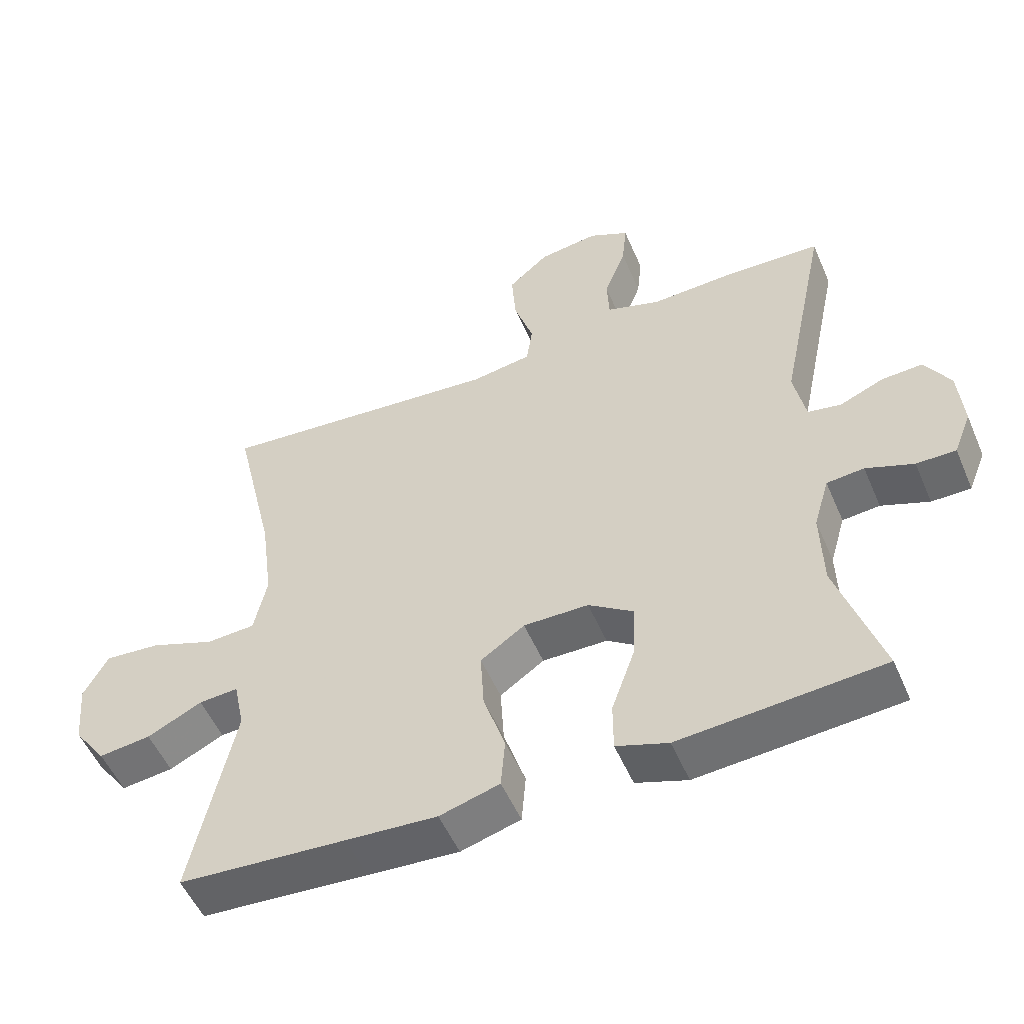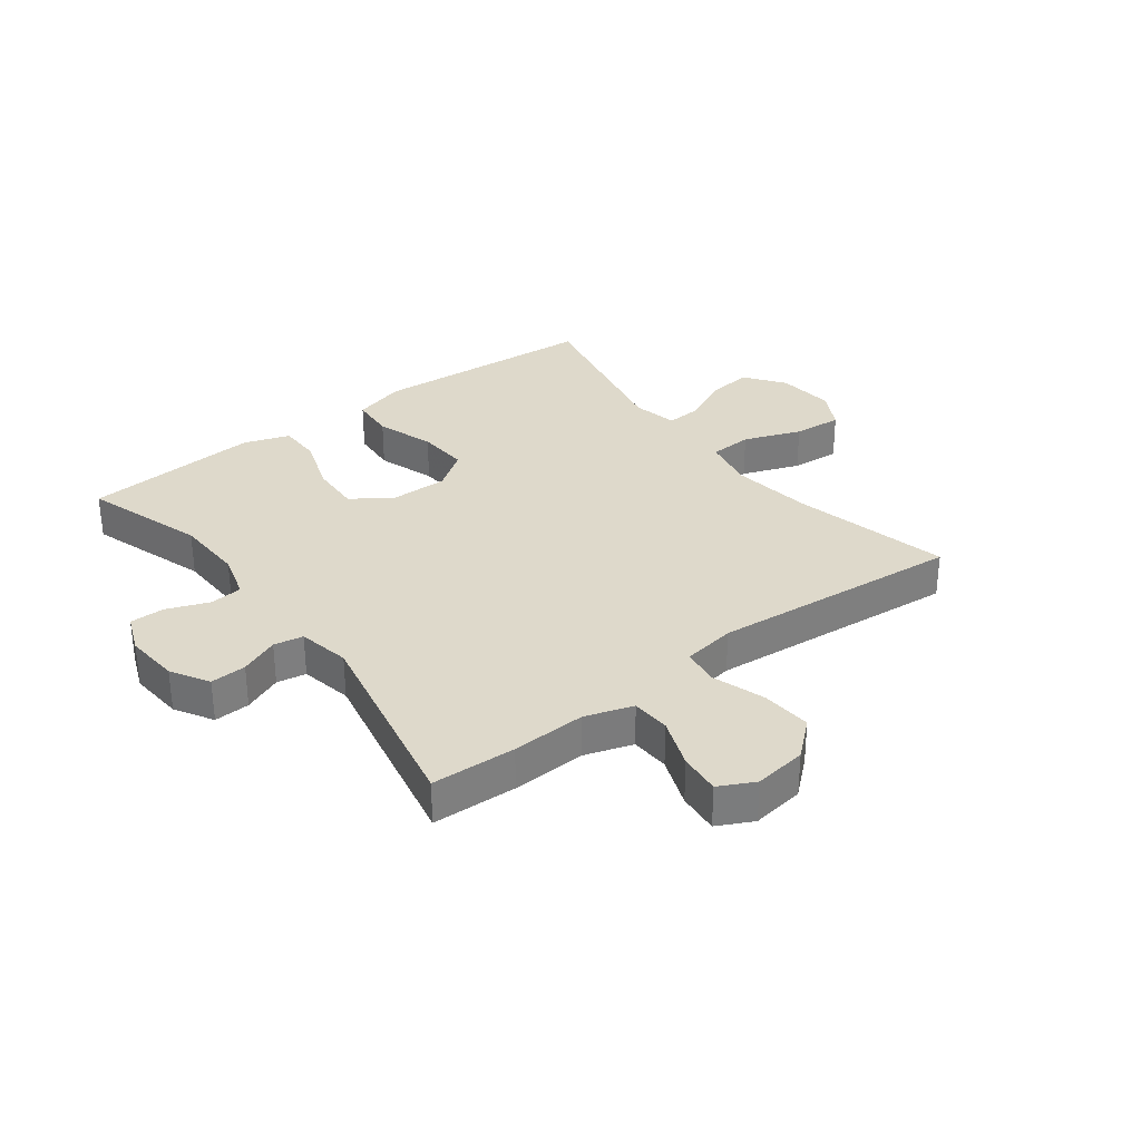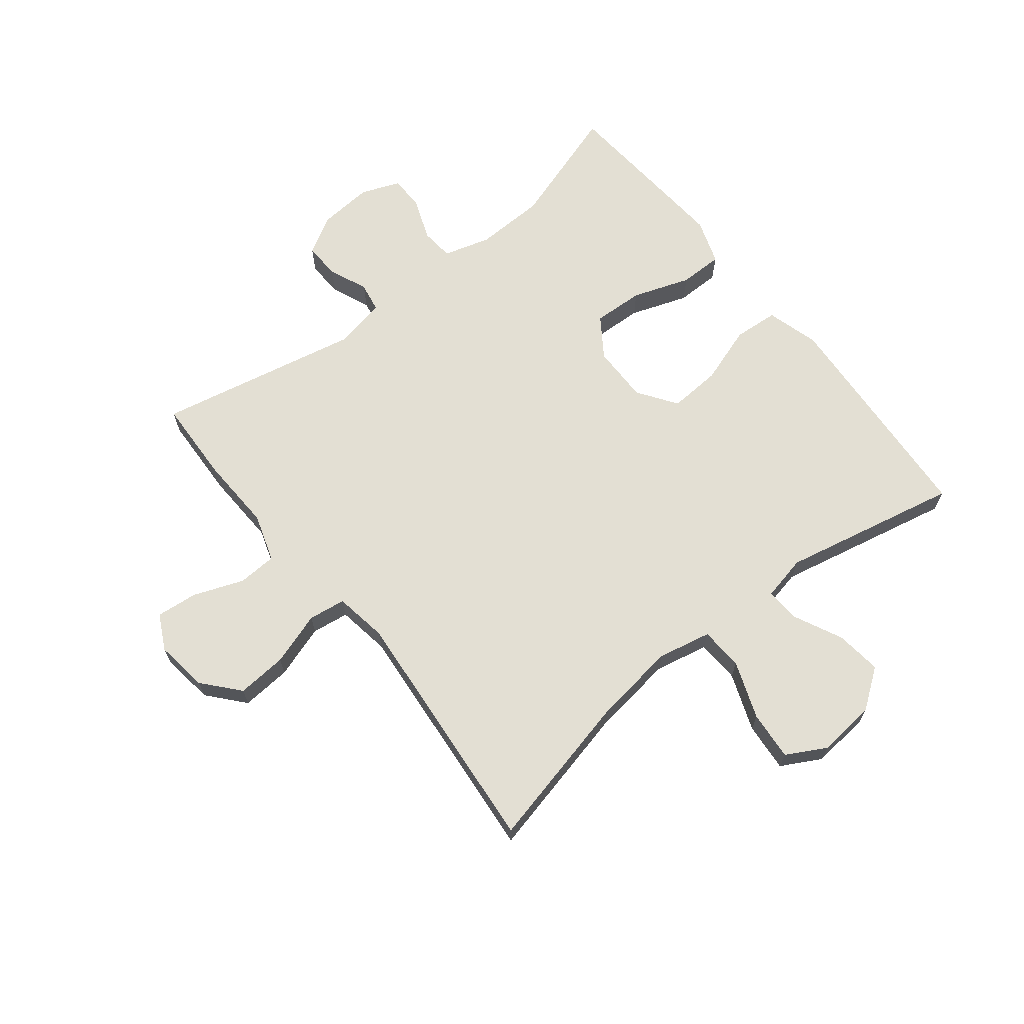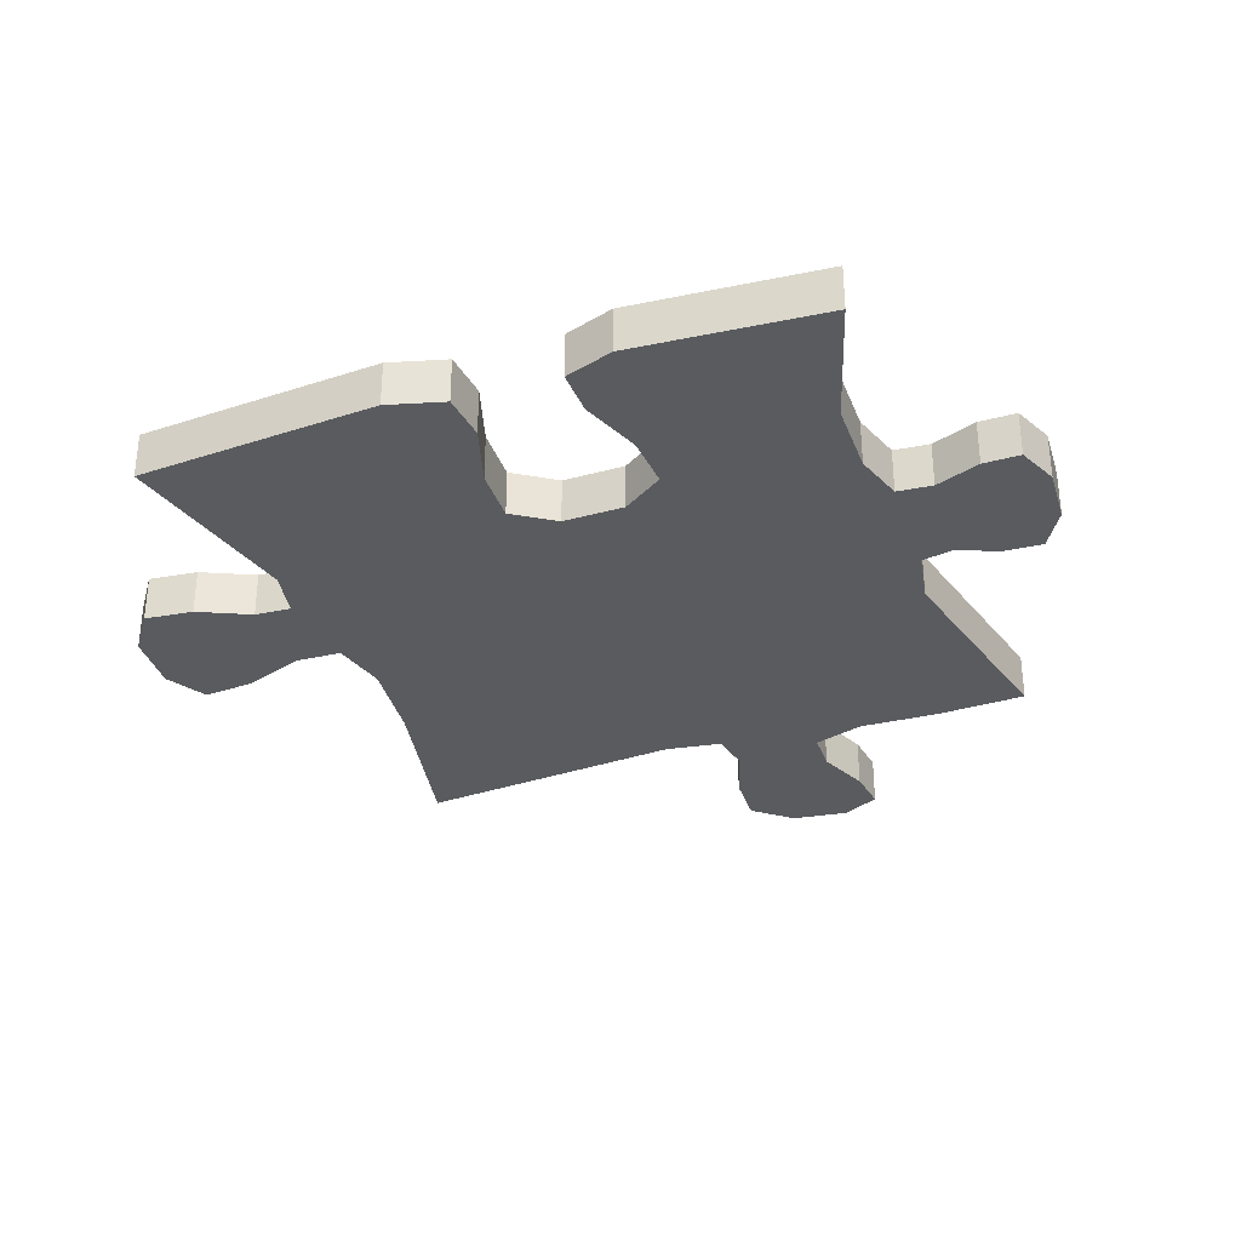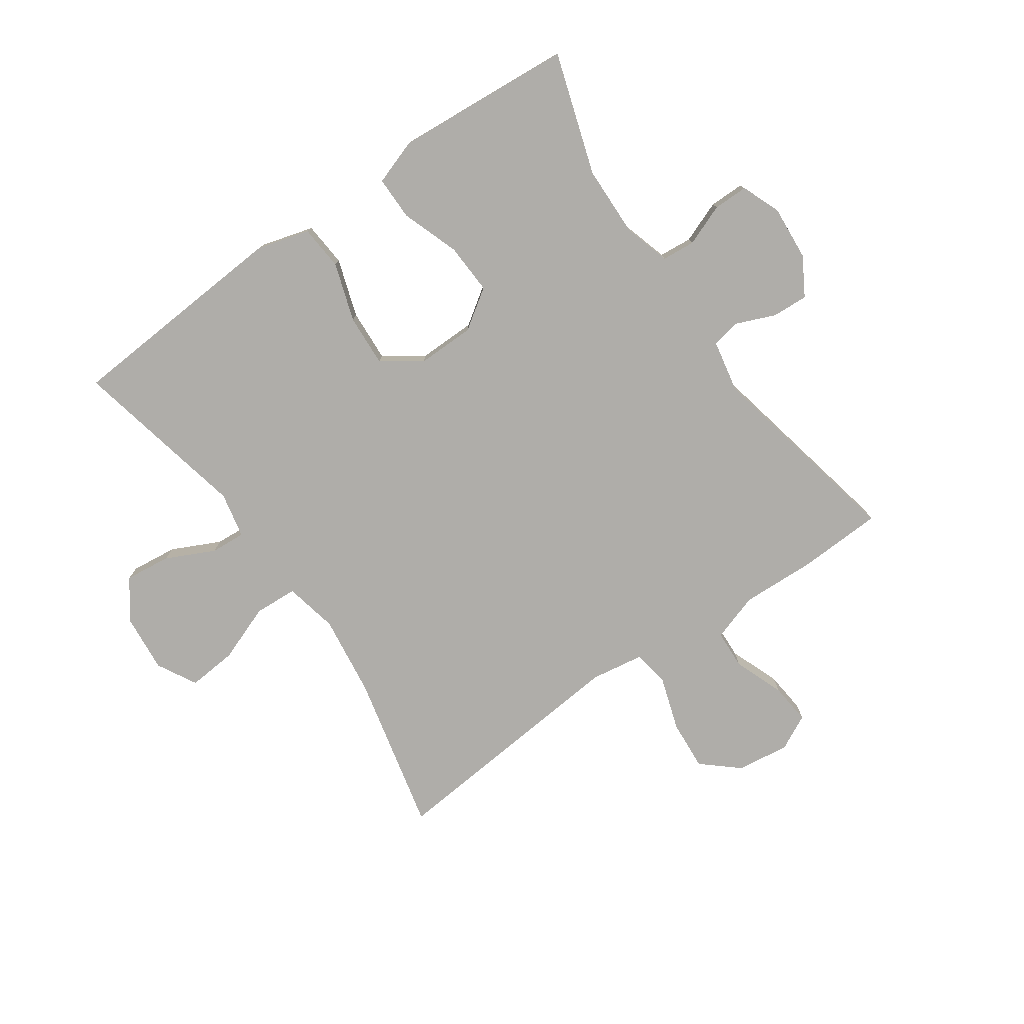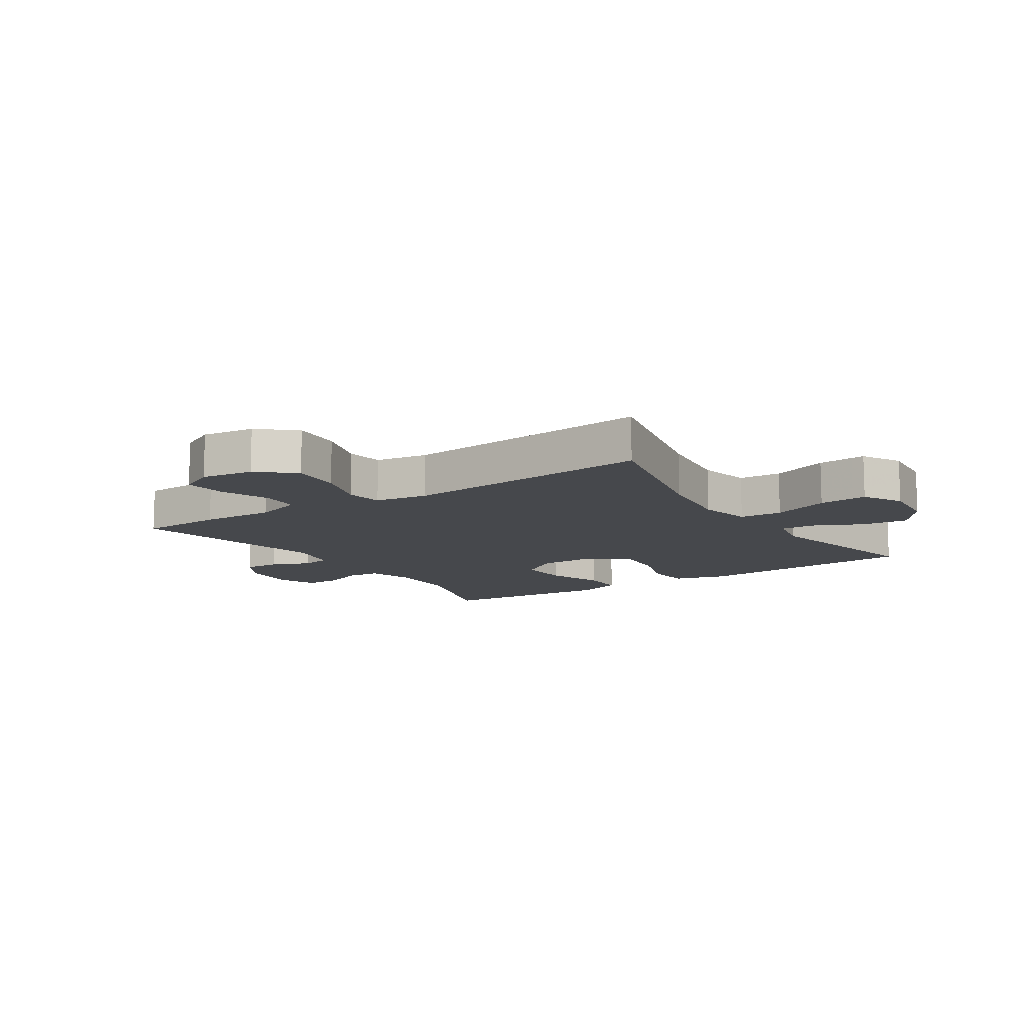
<metadata>
{"format":"obj","ext":"obj","renderer":"f3d","projection":"perspective","resolution":1024,"background":"white","views":[{"elev":-52.9,"azim":-157.0,"up":"+Z"},{"elev":31.8,"azim":-37.3,"up":"+Y"},{"elev":67.0,"azim":51.5,"up":"+Y"},{"elev":-32.4,"azim":-159.4,"up":"+Y"},{"elev":-77.4,"azim":-145.1,"up":"+Y"},{"elev":-11.5,"azim":33.4,"up":"+Y"}]}
</metadata>
<code>
v -0.5 0.07 0.5
v -0.359 0.07 0.506
v -0.235 0.07 0.501
v -0.155 0.07 0.527
v -0.152 0.07 0.592
v -0.184 0.07 0.676
v -0.191 0.07 0.745
v -0.132 0.07 0.775
v -0.044 0.07 0.763
v 0.016 0.07 0.711
v 0.01 0.07 0.627
v -0.019 0.07 0.538
v -0.01 0.07 0.476
v 0.079 0.07 0.462
v 0.5 0.07 0.5
v 0.439 0.07 0.236
v 0.421 0.07 0.099
v 0.44 0.07 0.01
v 0.512 0.07 0.006
v 0.608 0.07 0.042
v 0.69 0.07 0.049
v 0.726 0.07 -0.017
v 0.717 0.07 -0.114
v 0.669 0.07 -0.18
v 0.592 0.07 -0.171
v 0.511 0.07 -0.132
v 0.453 0.07 -0.128
v 0.437 0.07 -0.204
v 0.5 0.07 -0.5
v 0.254 0.07 -0.517
v 0.12 0.07 -0.526
v 0.032 0.07 -0.501
v 0.026 0.07 -0.426
v 0.058 0.07 -0.329
v 0.063 0.07 -0.242
v -0.002 0.07 -0.197
v -0.098 0.07 -0.198
v -0.164 0.07 -0.243
v -0.16 0.07 -0.328
v -0.126 0.07 -0.424
v -0.126 0.07 -0.497
v -0.202 0.07 -0.523
v -0.321 0.07 -0.514
v -0.5 0.07 -0.5
v -0.435 0.07 -0.298
v -0.432 0.07 -0.181
v -0.455 0.07 -0.103
v -0.51 0.07 -0.098
v -0.58 0.07 -0.125
v -0.638 0.07 -0.125
v -0.664 0.07 -0.06
v -0.657 0.07 0.032
v -0.62 0.07 0.095
v -0.56 0.07 0.092
v -0.495 0.07 0.065
v -0.446 0.07 0.074
v -0.429 0.07 0.161
v -0.5 0 0.5
v -0.359 0 0.506
v -0.235 0 0.501
v -0.155 0 0.527
v -0.152 0 0.592
v -0.184 0 0.676
v -0.191 0 0.745
v -0.132 0 0.775
v -0.044 0 0.763
v 0.016 0 0.711
v 0.01 0 0.627
v -0.019 0 0.538
v -0.01 0 0.476
v 0.079 0 0.462
v 0.5 0 0.5
v 0.439 0 0.236
v 0.421 0 0.099
v 0.44 0 0.01
v 0.512 0 0.006
v 0.608 0 0.042
v 0.69 0 0.049
v 0.726 0 -0.017
v 0.717 0 -0.114
v 0.669 0 -0.18
v 0.592 0 -0.171
v 0.511 0 -0.132
v 0.453 0 -0.128
v 0.437 0 -0.204
v 0.5 0 -0.5
v 0.254 0 -0.517
v 0.12 0 -0.526
v 0.032 0 -0.501
v 0.026 0 -0.426
v 0.058 0 -0.329
v 0.063 0 -0.242
v -0.002 0 -0.197
v -0.098 0 -0.198
v -0.164 0 -0.243
v -0.16 0 -0.328
v -0.126 0 -0.424
v -0.126 0 -0.497
v -0.202 0 -0.523
v -0.321 0 -0.514
v -0.5 0 -0.5
v -0.435 0 -0.298
v -0.432 0 -0.181
v -0.455 0 -0.103
v -0.51 0 -0.098
v -0.58 0 -0.125
v -0.638 0 -0.125
v -0.664 0 -0.06
v -0.657 0 0.032
v -0.62 0 0.095
v -0.56 0 0.092
v -0.495 0 0.065
v -0.446 0 0.074
v -0.429 0 0.161
f 52 53 54 55
f 52 55 56
f 51 52 56
f 48 49 50 51
f 47 48 51 56
f 46 47 56 57
f 42 43 44 45
f 42 45 46
f 39 40 41 42
f 38 39 42 46
f 37 38 46 57
f 31 32 33 34
f 31 34 35
f 28 29 30 31
f 27 28 31 35
f 23 24 25 26
f 23 26 27
f 22 23 27
f 19 20 21 22
f 18 19 22 27
f 17 18 27 35
f 14 15 16
f 13 14 16 17
f 9 10 11 12
f 7 8 9 12
f 5 6 7 12
f 4 5 12 13
f 3 4 13 17
f 36 37 57 1
f 3 17 35 36
f 1 2 3 36
f 112 111 110 109
f 113 112 109
f 113 109 108
f 108 107 106 105
f 113 108 105 104
f 114 113 104 103
f 102 101 100 99
f 103 102 99
f 99 98 97 96
f 103 99 96 95
f 114 103 95 94
f 91 90 89 88
f 92 91 88
f 88 87 86 85
f 92 88 85 84
f 83 82 81 80
f 84 83 80
f 84 80 79
f 79 78 77 76
f 84 79 76 75
f 92 84 75 74
f 73 72 71
f 74 73 71 70
f 69 68 67 66
f 69 66 65 64
f 69 64 63 62
f 70 69 62 61
f 74 70 61 60
f 58 114 94 93
f 93 92 74 60
f 93 60 59 58
f 1 58 59 2
f 2 59 60 3
f 3 60 61 4
f 4 61 62 5
f 5 62 63 6
f 6 63 64 7
f 7 64 65 8
f 8 65 66 9
f 9 66 67 10
f 10 67 68 11
f 11 68 69 12
f 12 69 70 13
f 13 70 71 14
f 14 71 72 15
f 15 72 73 16
f 16 73 74 17
f 17 74 75 18
f 18 75 76 19
f 19 76 77 20
f 20 77 78 21
f 21 78 79 22
f 22 79 80 23
f 23 80 81 24
f 24 81 82 25
f 25 82 83 26
f 26 83 84 27
f 27 84 85 28
f 28 85 86 29
f 29 86 87 30
f 30 87 88 31
f 31 88 89 32
f 32 89 90 33
f 33 90 91 34
f 34 91 92 35
f 35 92 93 36
f 36 93 94 37
f 37 94 95 38
f 38 95 96 39
f 39 96 97 40
f 40 97 98 41
f 41 98 99 42
f 42 99 100 43
f 43 100 101 44
f 44 101 102 45
f 45 102 103 46
f 46 103 104 47
f 47 104 105 48
f 48 105 106 49
f 49 106 107 50
f 50 107 108 51
f 51 108 109 52
f 52 109 110 53
f 53 110 111 54
f 54 111 112 55
f 55 112 113 56
f 56 113 114 57
f 57 114 58 1

</code>
